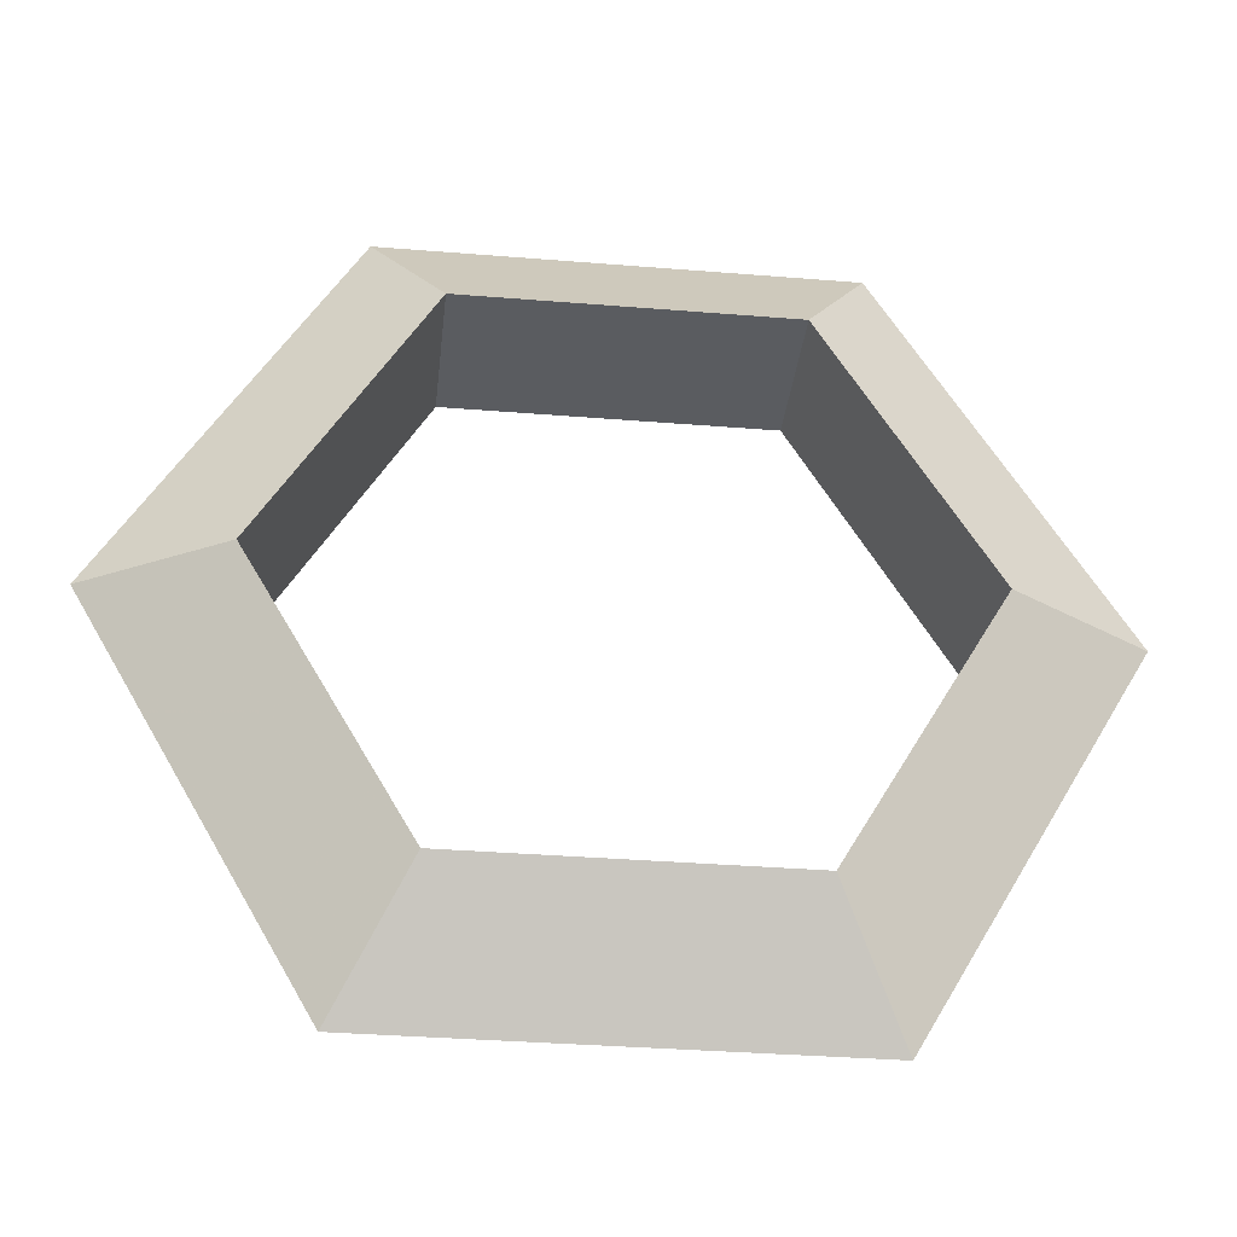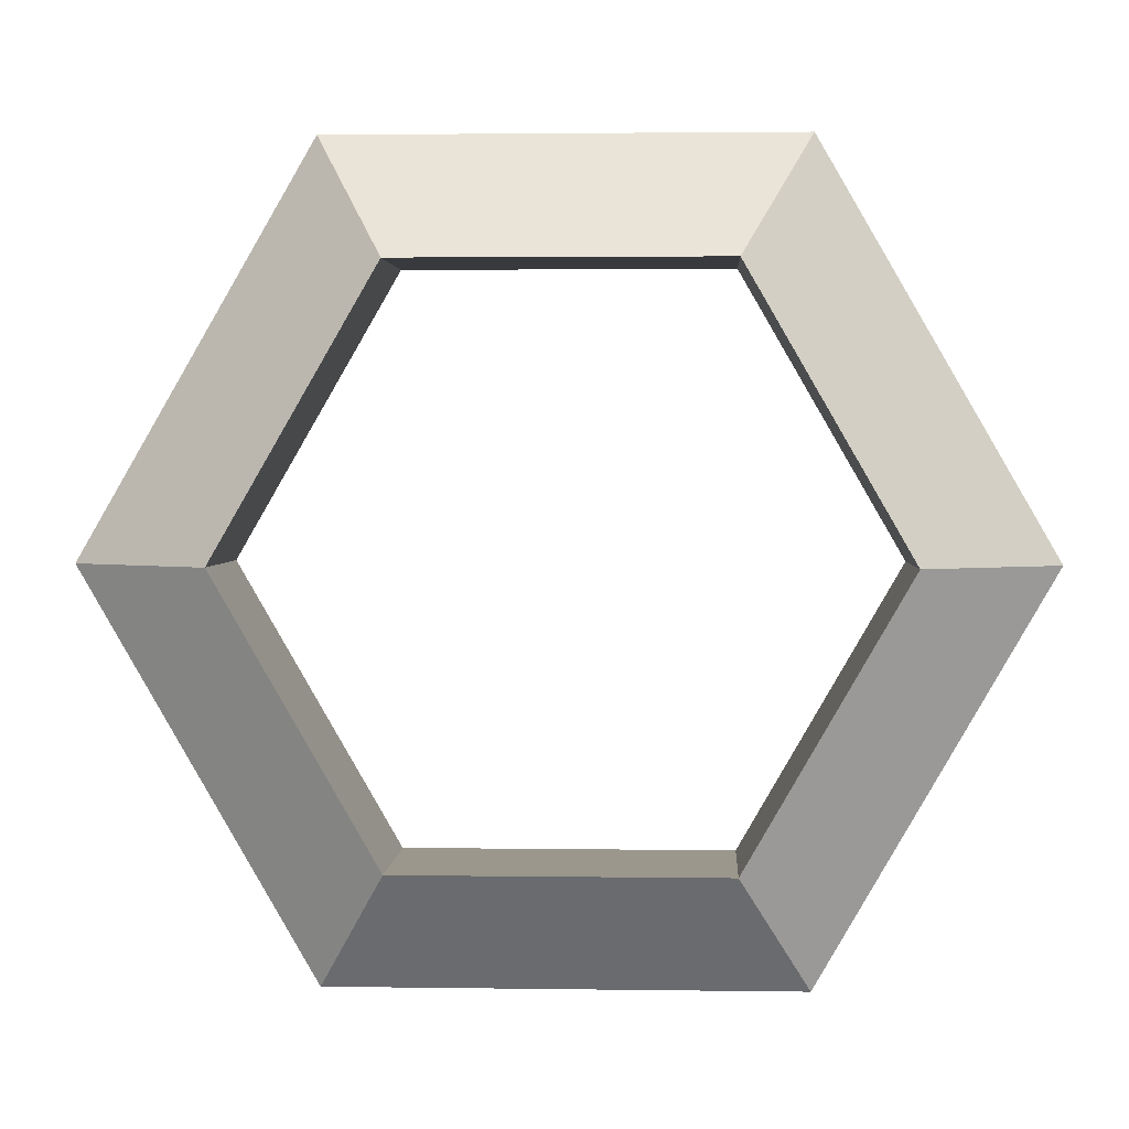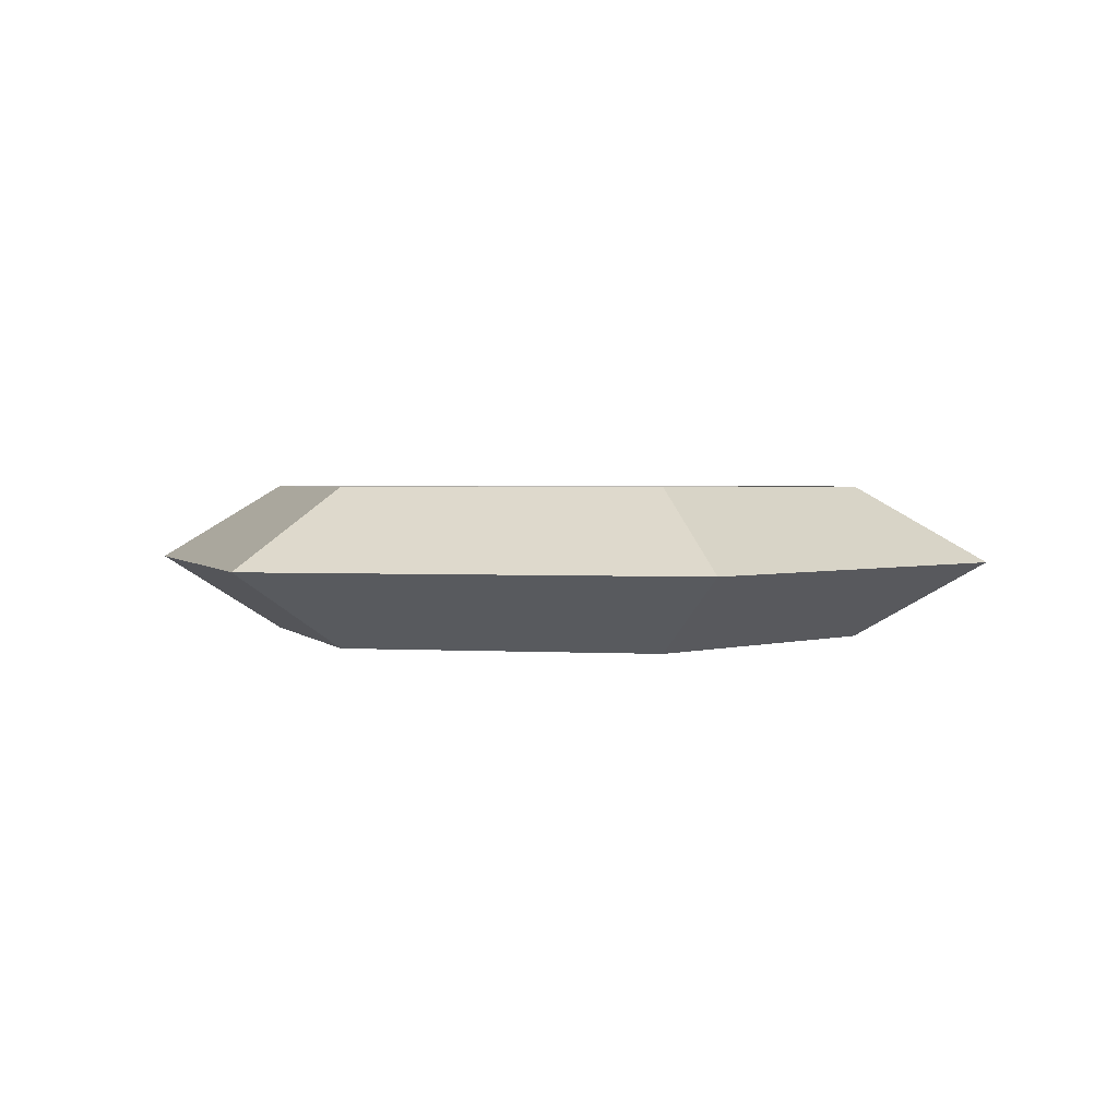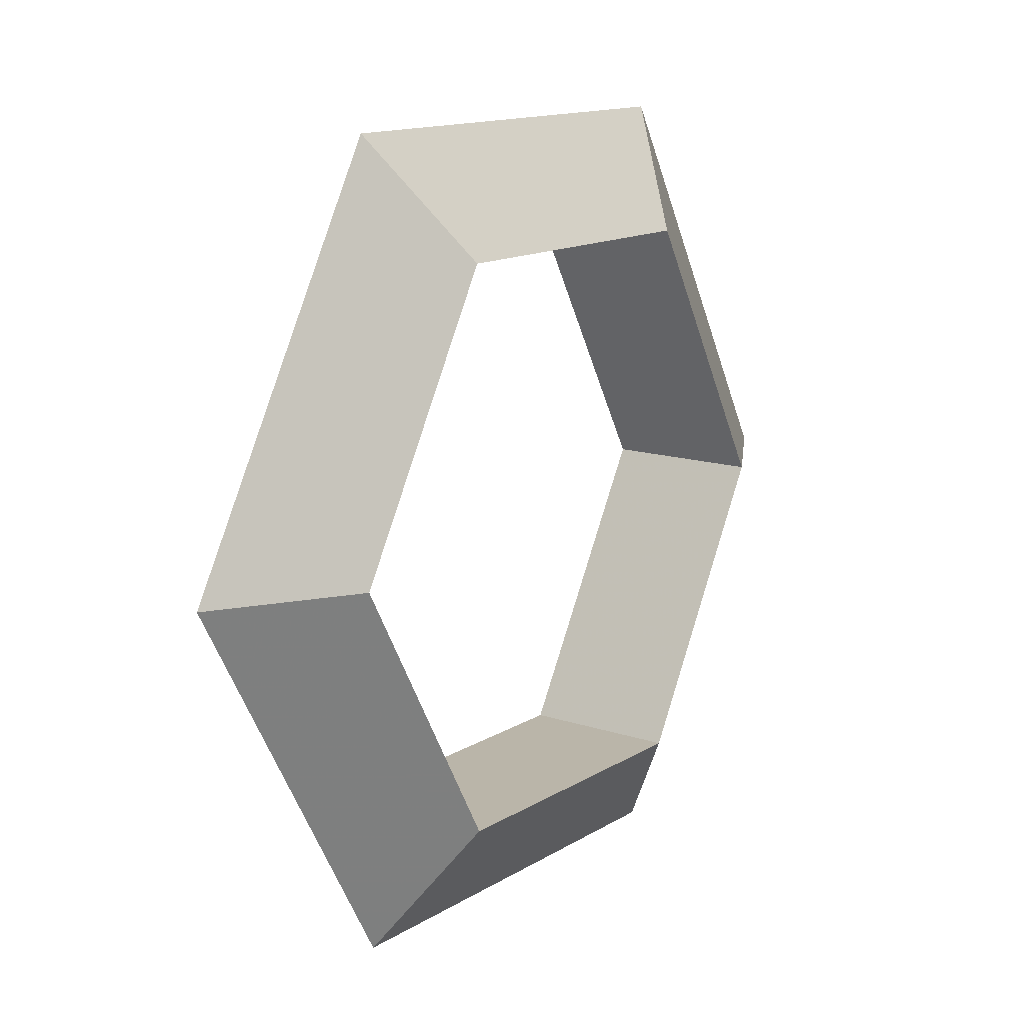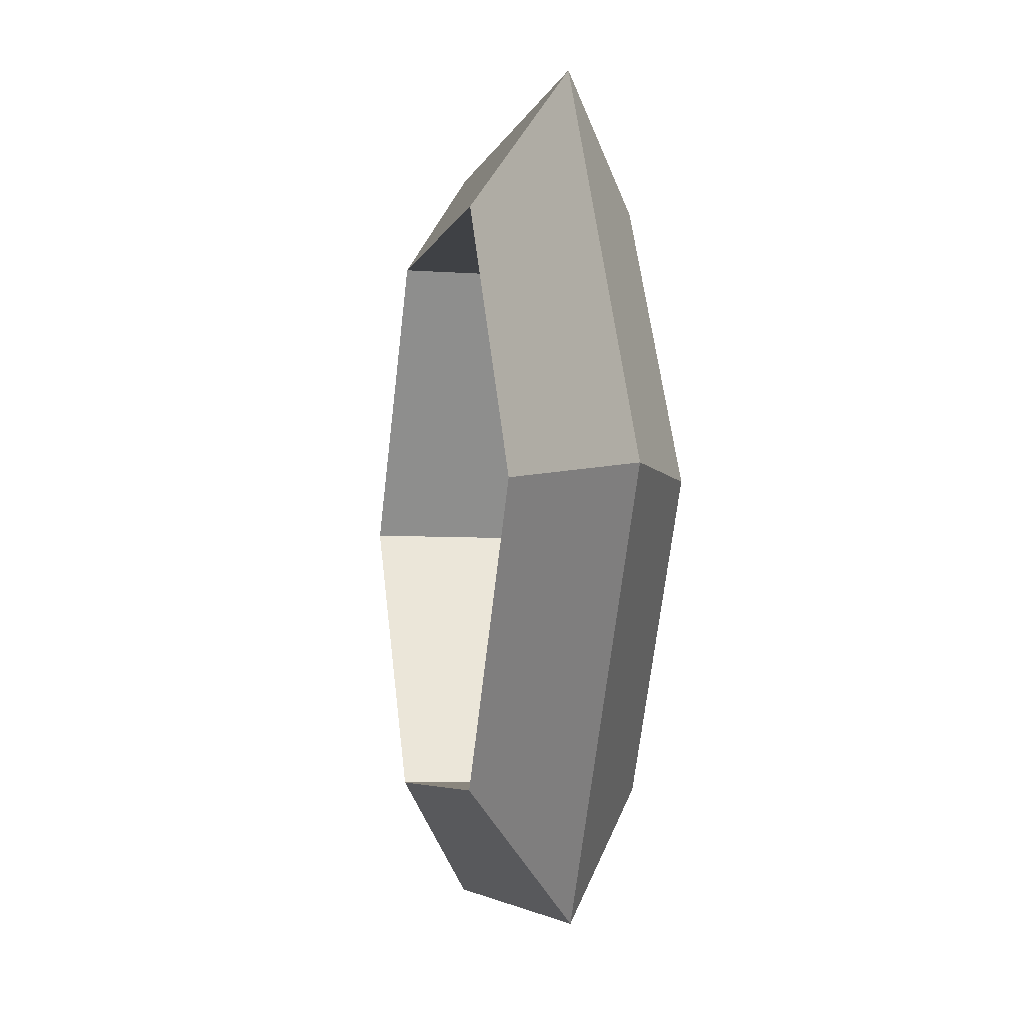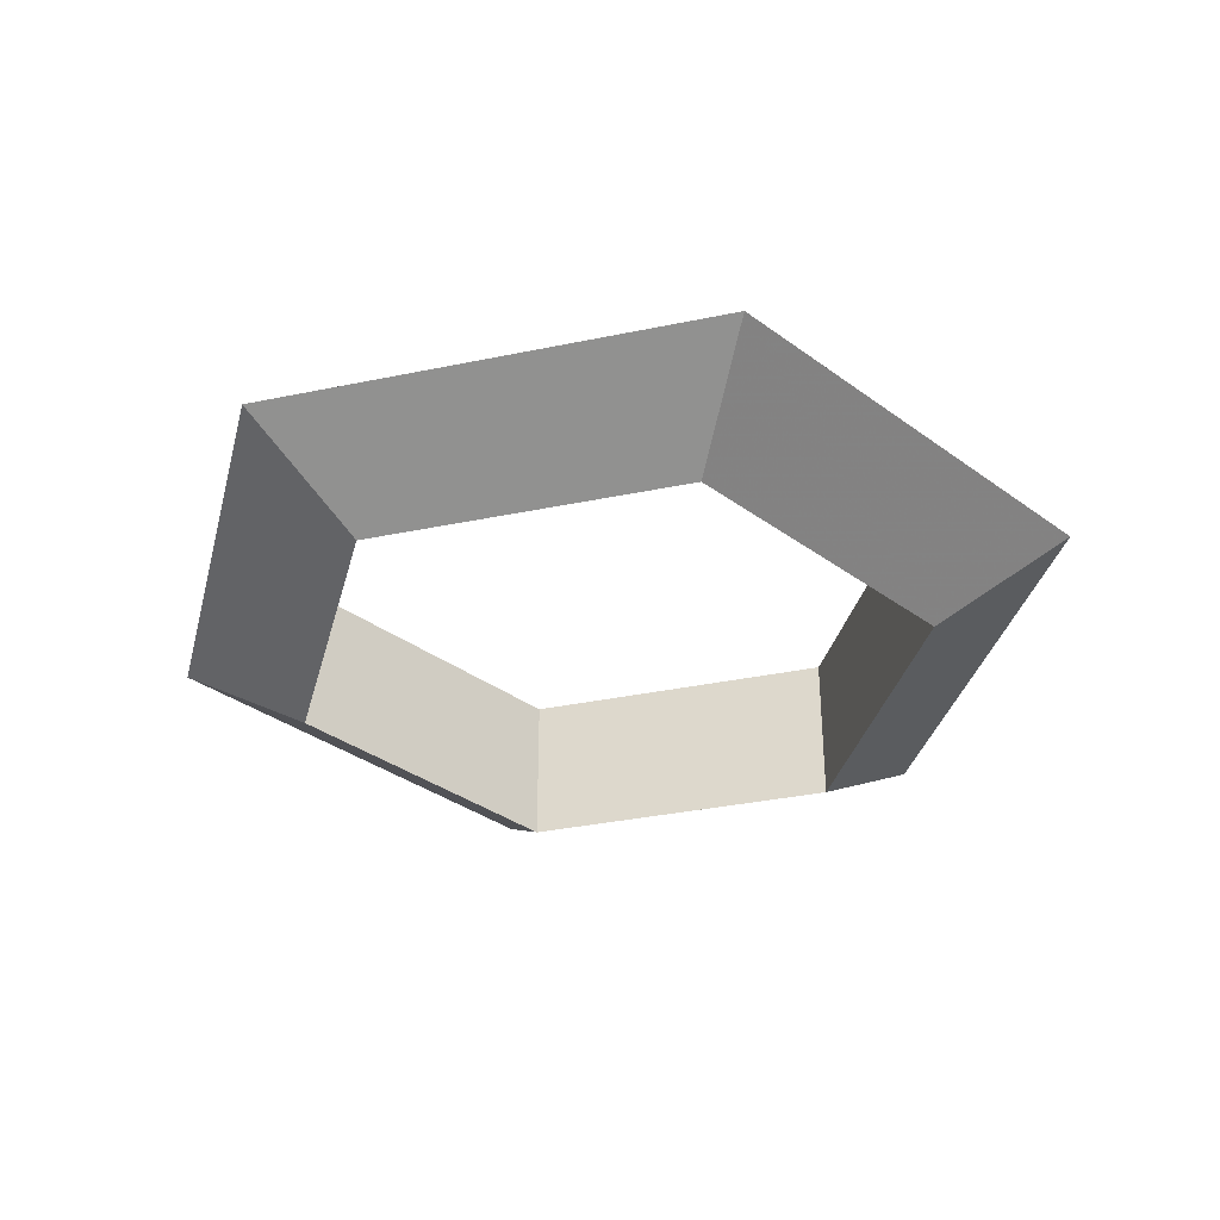
<metadata>
{"format":"obj","ext":"obj","renderer":"f3d","projection":"perspective","resolution":1024,"background":"white","views":[{"elev":-34.4,"azim":173.7,"up":"+Z"},{"elev":2.6,"azim":2.9,"up":"+Z"},{"elev":2.1,"azim":72.0,"up":"+Y"},{"elev":13.7,"azim":-53.4,"up":"+Z"},{"elev":-5.3,"azim":76.6,"up":"+Z"},{"elev":-34.8,"azim":75.6,"up":"+Y"}]}
</metadata>
<code>
o Torus.001
v -1.25 0 0
v -0.875 0.2165 0
v -0.875 -0.2165 0
v -0.625 0 1.083
v -0.4375 0.2165 0.7578
v -0.4375 -0.2165 0.7578
v 0.625 0 1.083
v 0.4375 0.2165 0.7578
v 0.4375 -0.2165 0.7578
v 1.25 0 0
v 0.875 0.2165 0
v 0.875 -0.2165 0
v 0.625 0 -1.083
v 0.4375 0.2165 -0.7578
v 0.4375 -0.2165 -0.7578
v -0.625 0 -1.083
v -0.4375 0.2165 -0.7578
v -0.4375 -0.2165 -0.7578
f 4 2 1
f 5 3 2
f 6 1 3
f 4 8 5
f 8 6 5
f 9 4 6
f 10 8 7
f 11 9 8
f 12 7 9
f 13 11 10
f 14 12 11
f 15 10 12
f 16 14 13
f 17 15 14
f 15 16 13
f 16 2 17
f 2 18 17
f 18 1 16
f 4 5 2
f 5 6 3
f 6 4 1
f 4 7 8
f 8 9 6
f 9 7 4
f 10 11 8
f 11 12 9
f 12 10 7
f 13 14 11
f 14 15 12
f 15 13 10
f 16 17 14
f 17 18 15
f 15 18 16
f 16 1 2
f 2 3 18
f 18 3 1

</code>
